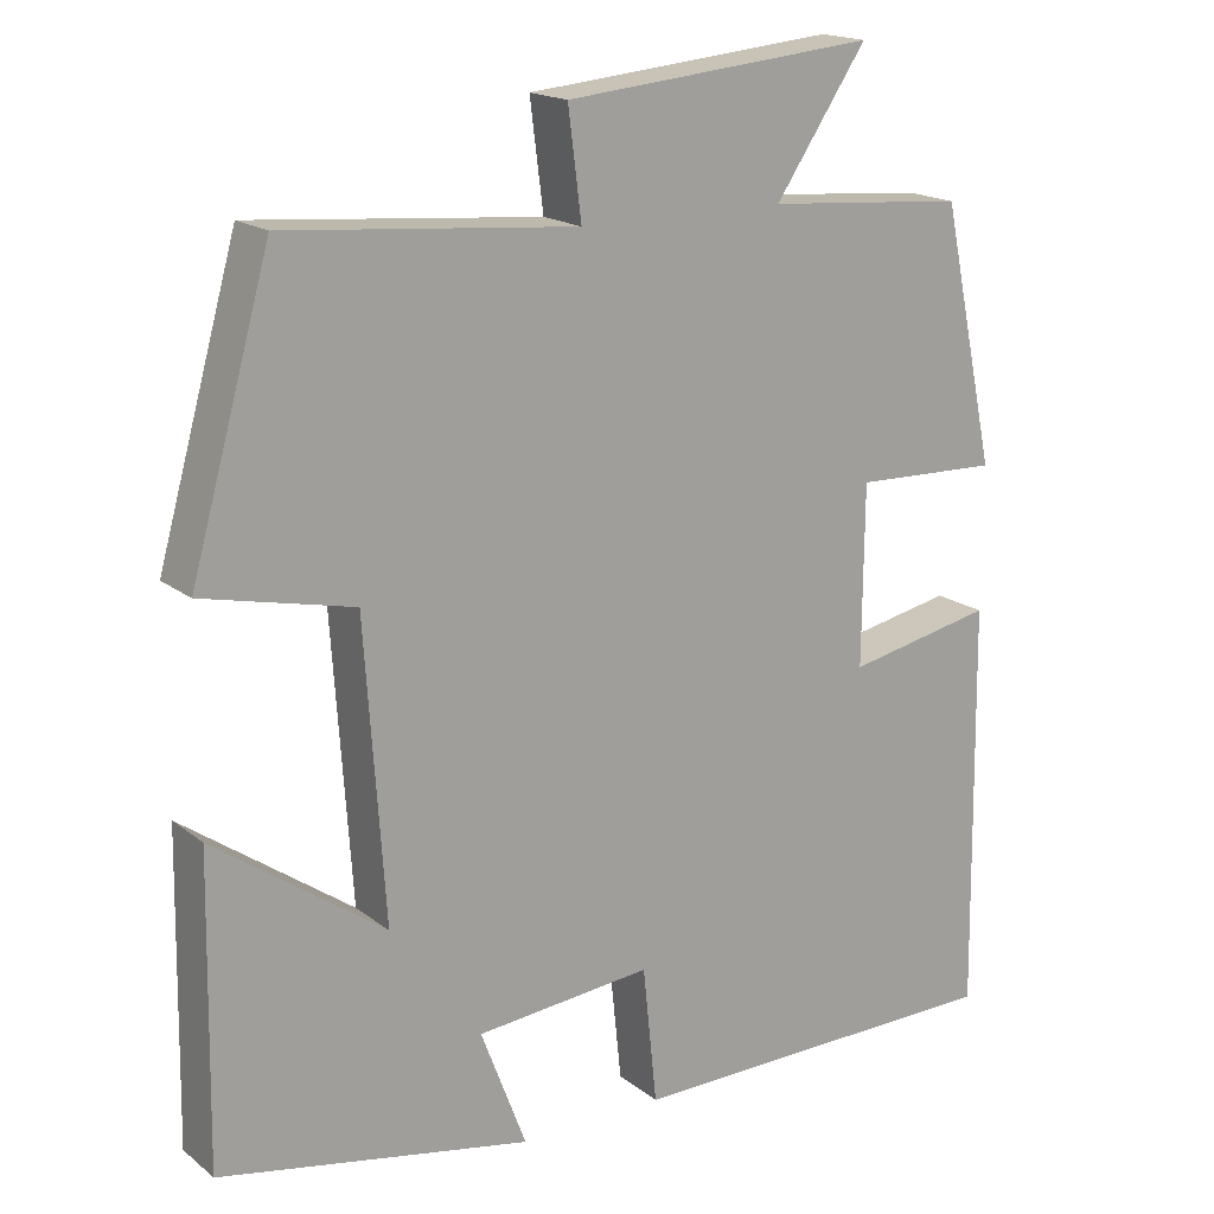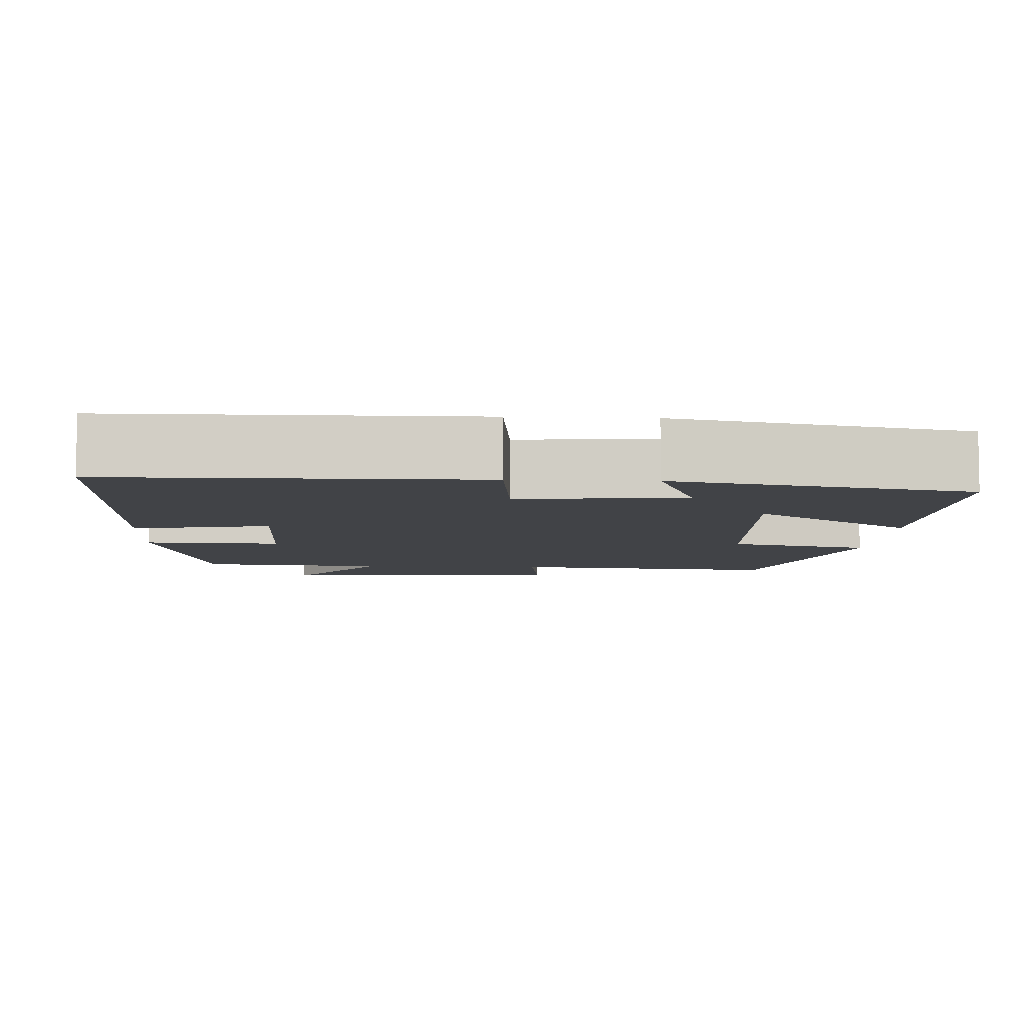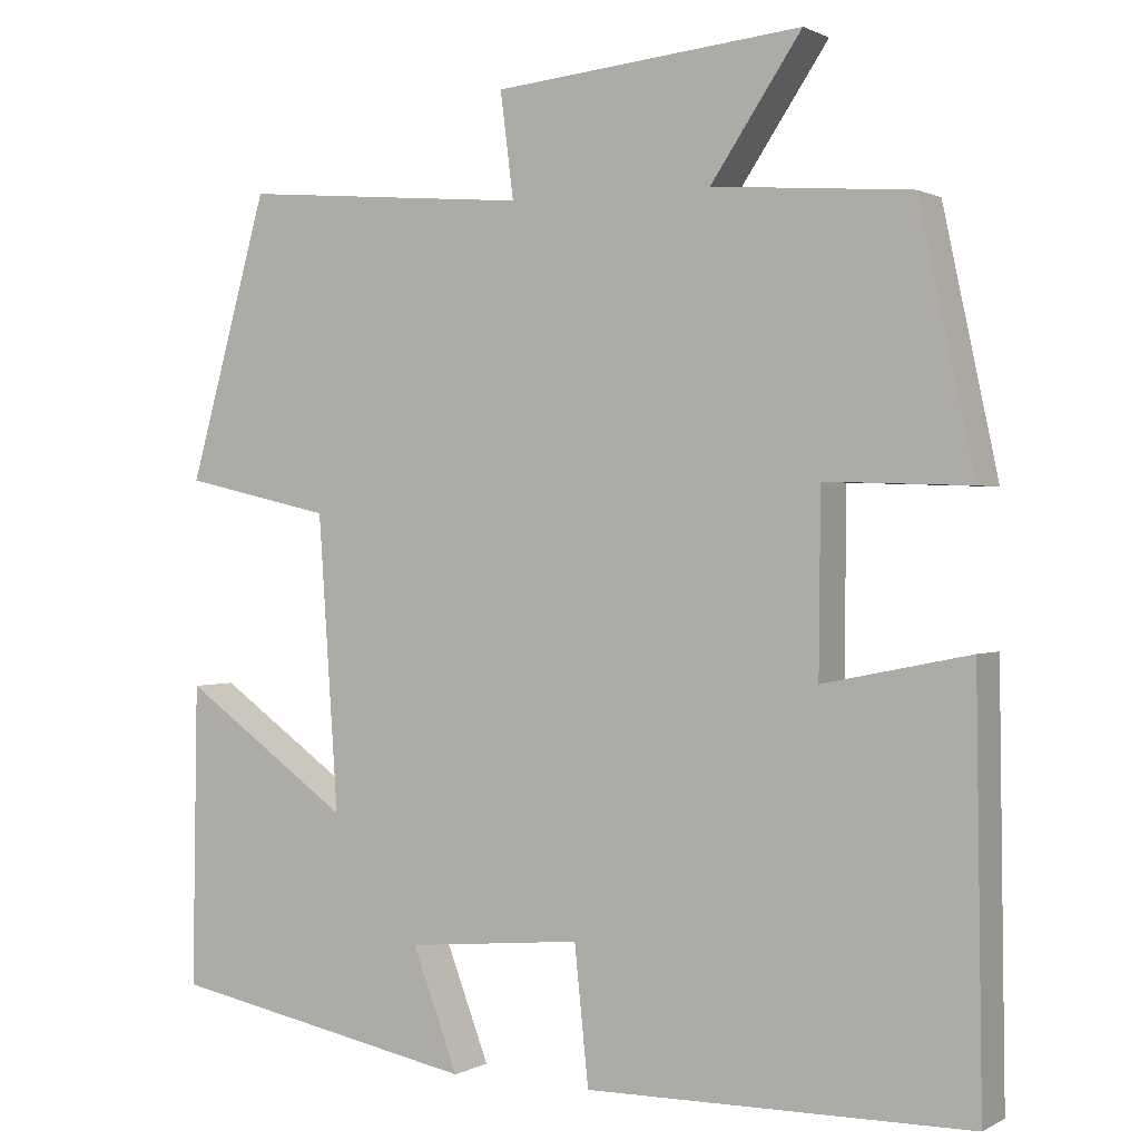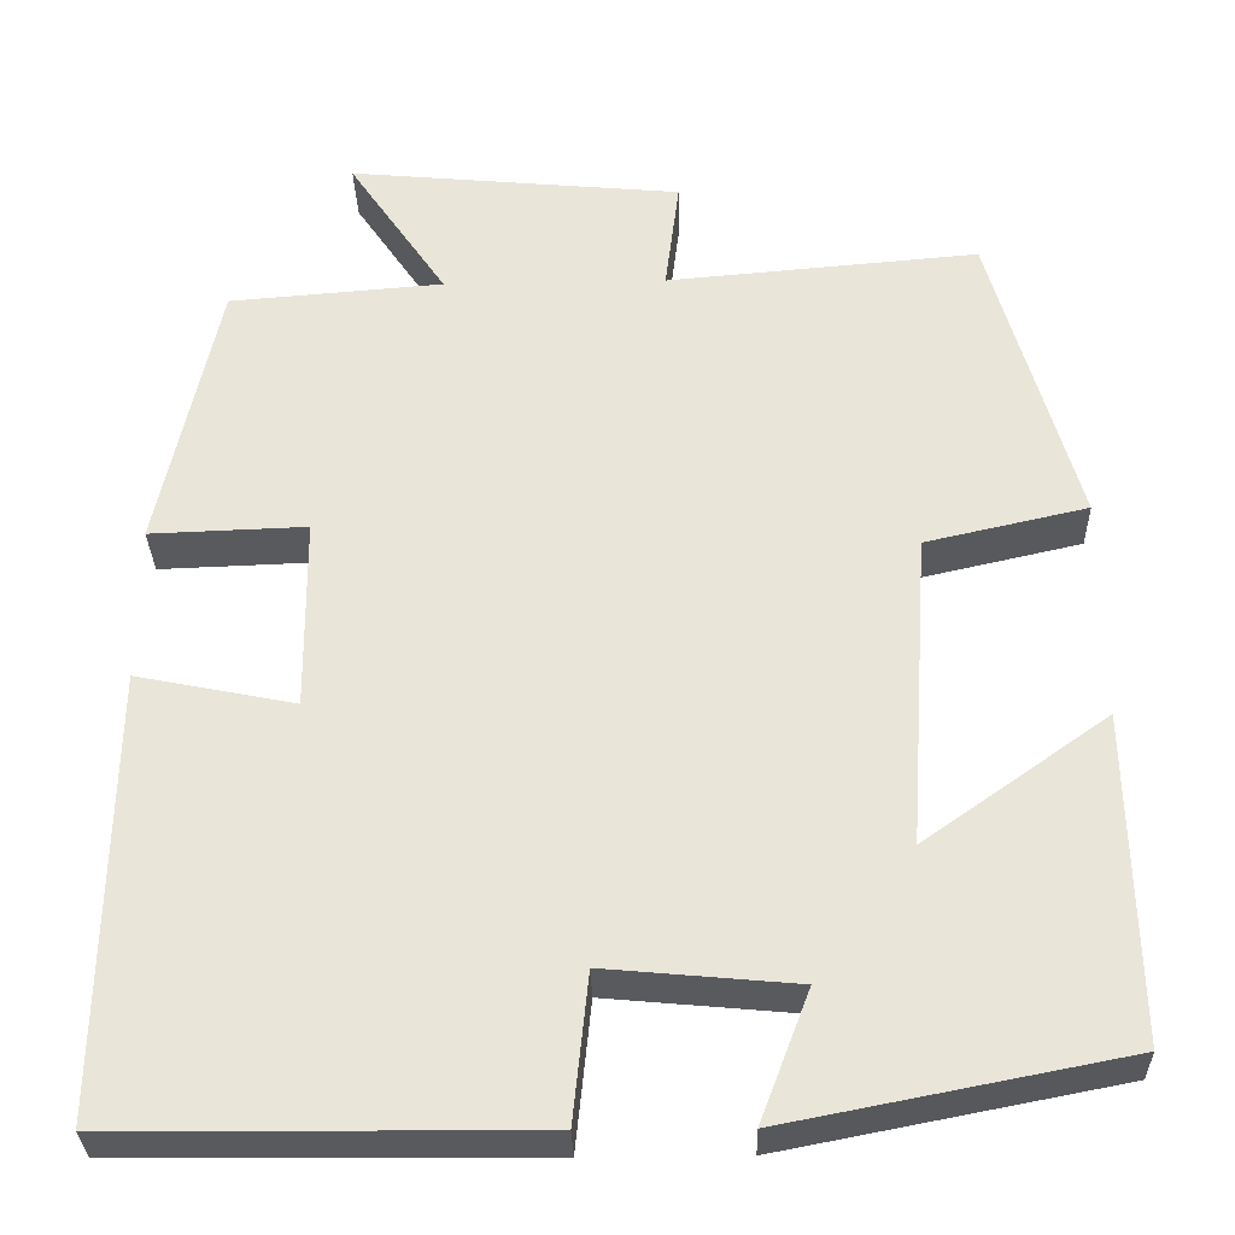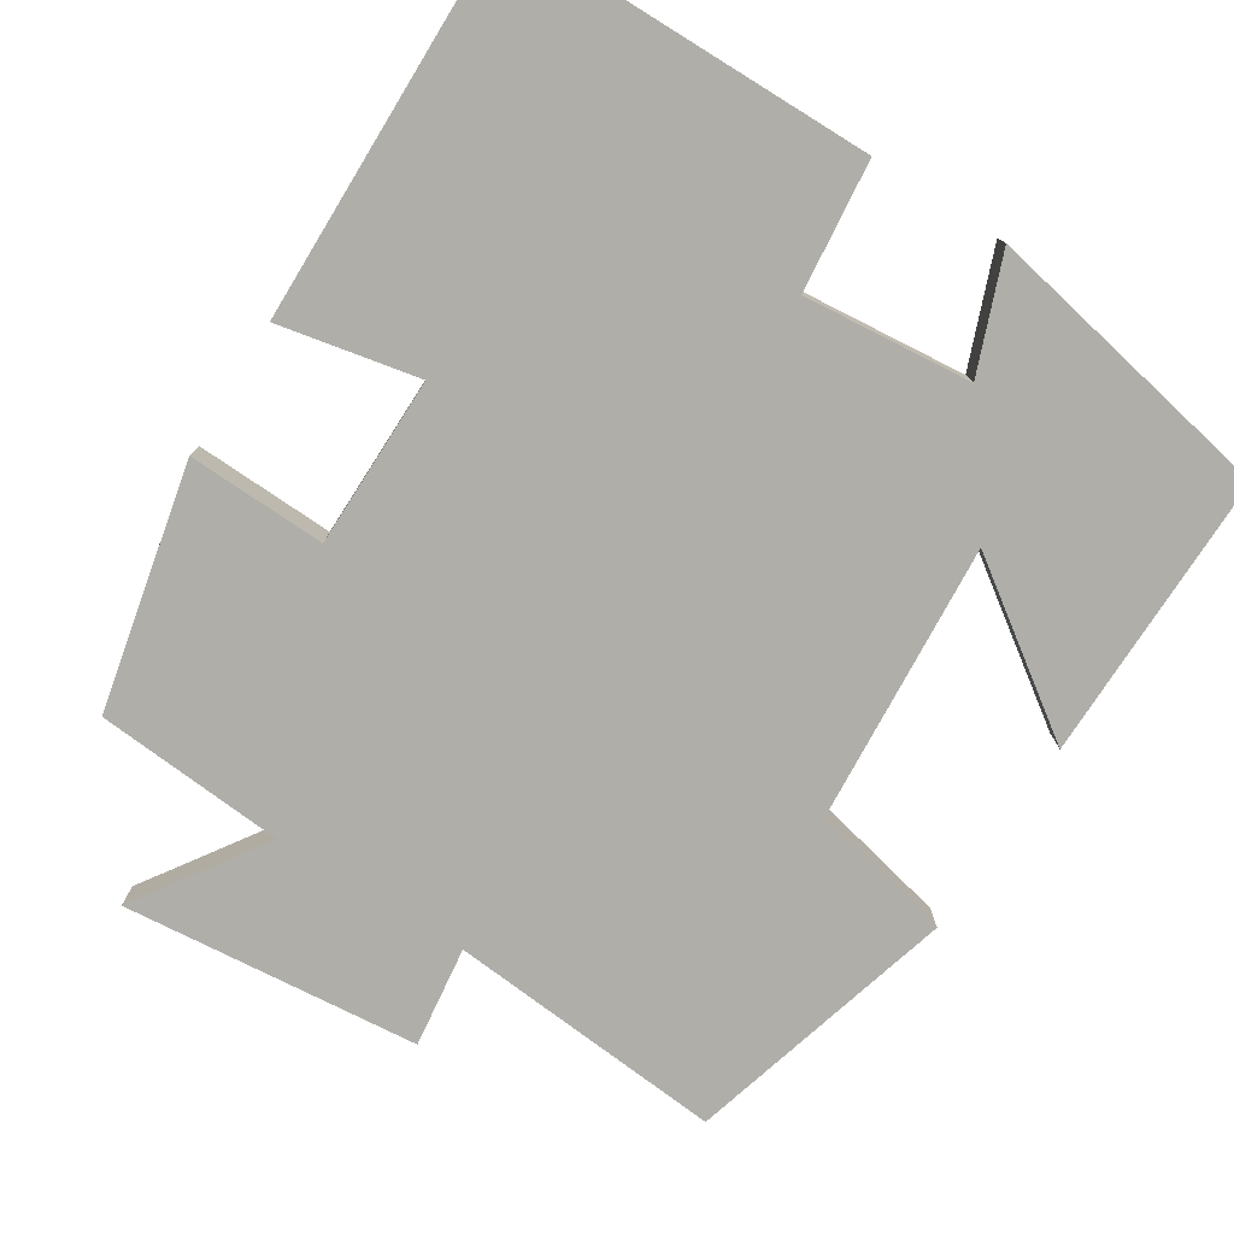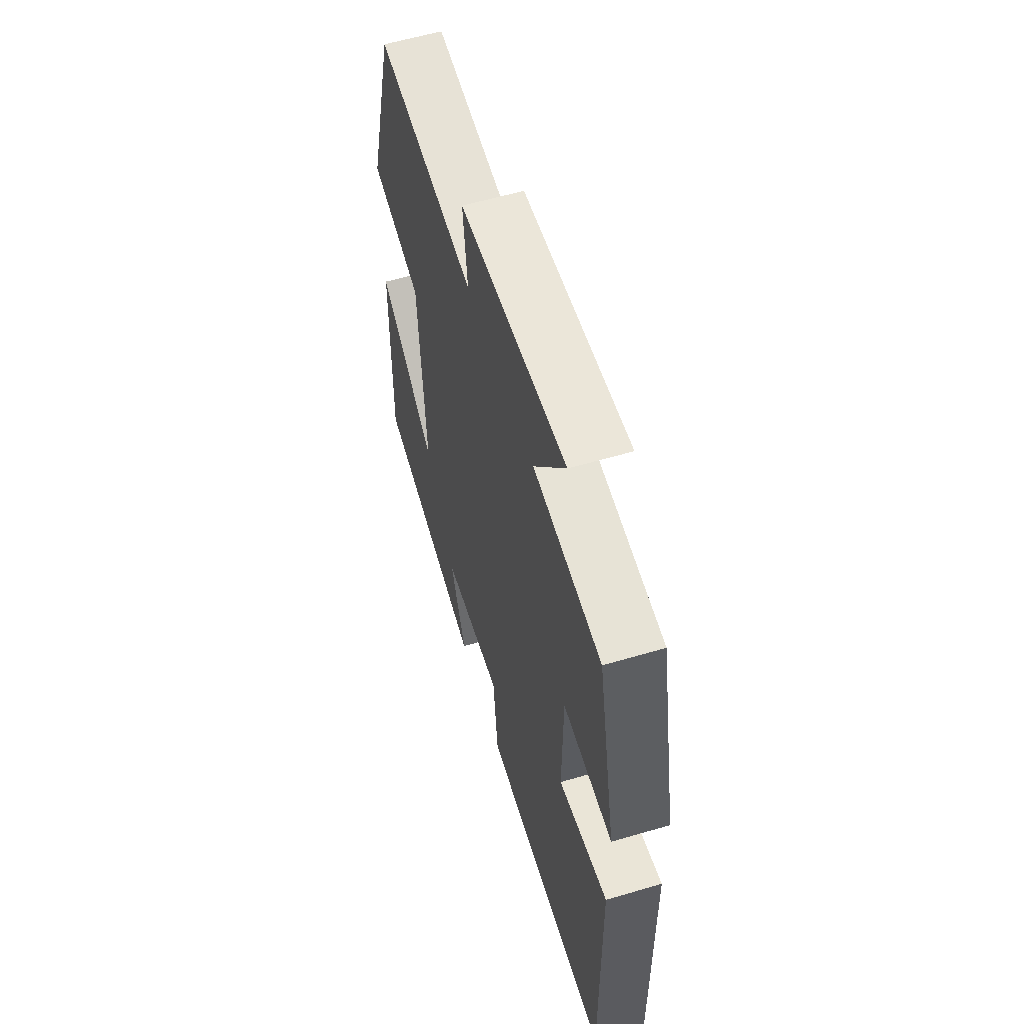
<metadata>
{"format":"obj","ext":"obj","renderer":"f3d","projection":"perspective","resolution":1024,"background":"white","views":[{"elev":17.5,"azim":-34.2,"up":"+Z"},{"elev":-6.9,"azim":176.8,"up":"+Y"},{"elev":0.7,"azim":29.0,"up":"+Z"},{"elev":-31.5,"azim":-178.5,"up":"+Z"},{"elev":-77.5,"azim":147.8,"up":"+Y"},{"elev":58.9,"azim":73.1,"up":"+Z"}]}
</metadata>
<code>
v 0.507 0.07 -0.496
v 0.043 0.07 -0.5
v 0.026 0.07 -0.335
v -0.186 0.07 -0.355
v -0.131 0.07 -0.5
v -0.506 0.07 -0.427
v -0.5 0.07 -0.062
v -0.295 0.07 -0.207
v -0.319 0.07 0.147
v -0.5 0.07 0.188
v -0.404 0.07 0.53
v -0.054 0.07 0.5
v -0.07 0.07 0.627
v 0.304 0.07 0.663
v 0.194 0.07 0.5
v 0.434 0.07 0.481
v 0.5 0.07 0.172
v 0.325 0.07 0.178
v 0.323 0.07 -0.038
v 0.5 0.07 -0.002
v 0.507 0 -0.496
v 0.043 0 -0.5
v 0.026 0 -0.335
v -0.186 0 -0.355
v -0.131 0 -0.5
v -0.506 0 -0.427
v -0.5 0 -0.062
v -0.295 0 -0.207
v -0.319 0 0.147
v -0.5 0 0.188
v -0.404 0 0.53
v -0.054 0 0.5
v -0.07 0 0.627
v 0.304 0 0.663
v 0.194 0 0.5
v 0.434 0 0.481
v 0.5 0 0.172
v 0.325 0 0.178
v 0.323 0 -0.038
v 0.5 0 -0.002
f 1 2 3
f 20 1 3
f 19 20 3
f 18 19 3 4
f 15 16 17 18
f 15 18 4
f 12 13 14 15
f 12 15 4
f 9 10 11 12
f 8 9 12 4
f 6 7 8
f 5 6 8
f 4 5 8
f 23 22 21
f 23 21 40
f 23 40 39
f 24 23 39 38
f 38 37 36 35
f 24 38 35
f 35 34 33 32
f 24 35 32
f 32 31 30 29
f 24 32 29 28
f 28 27 26
f 28 26 25
f 28 25 24
f 1 21 22 2
f 2 22 23 3
f 3 23 24 4
f 4 24 25 5
f 5 25 26 6
f 6 26 27 7
f 7 27 28 8
f 8 28 29 9
f 9 29 30 10
f 10 30 31 11
f 11 31 32 12
f 12 32 33 13
f 13 33 34 14
f 14 34 35 15
f 15 35 36 16
f 16 36 37 17
f 17 37 38 18
f 18 38 39 19
f 19 39 40 20
f 20 40 21 1

</code>
